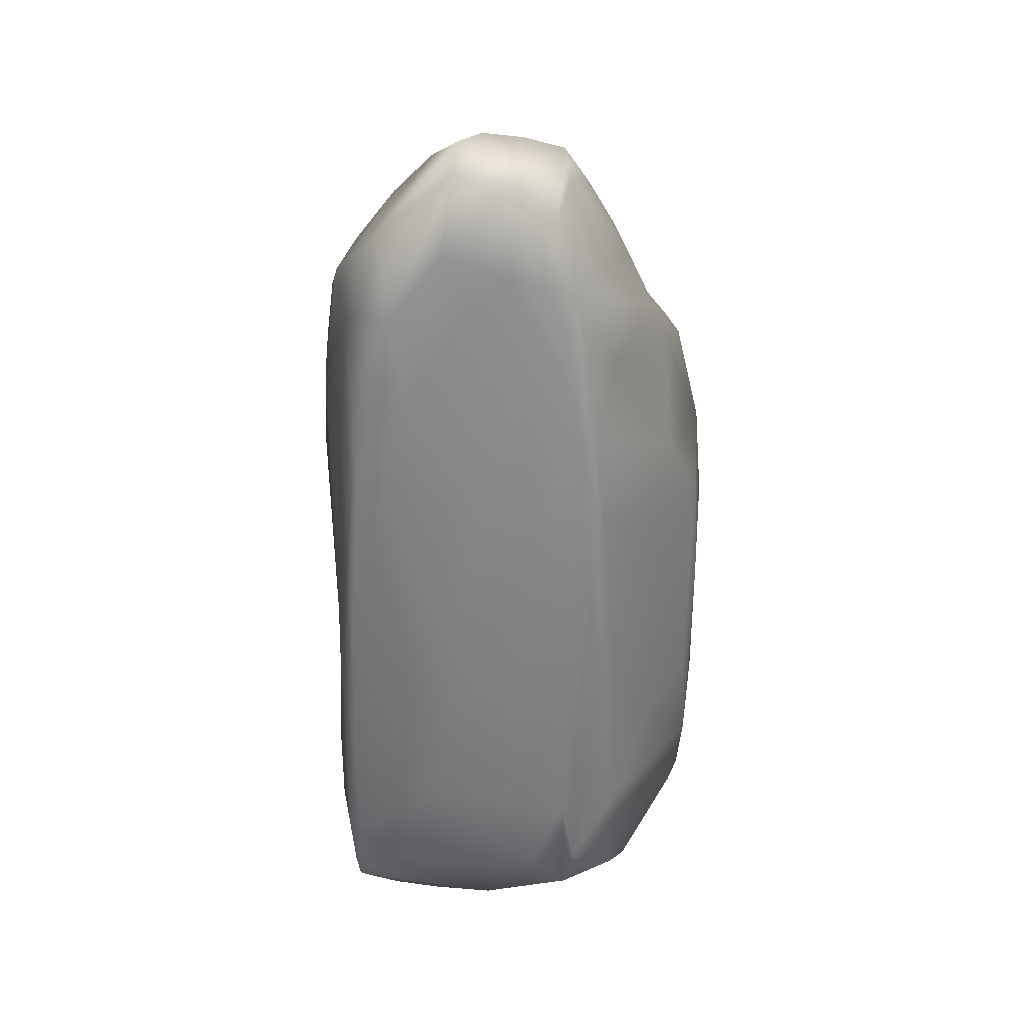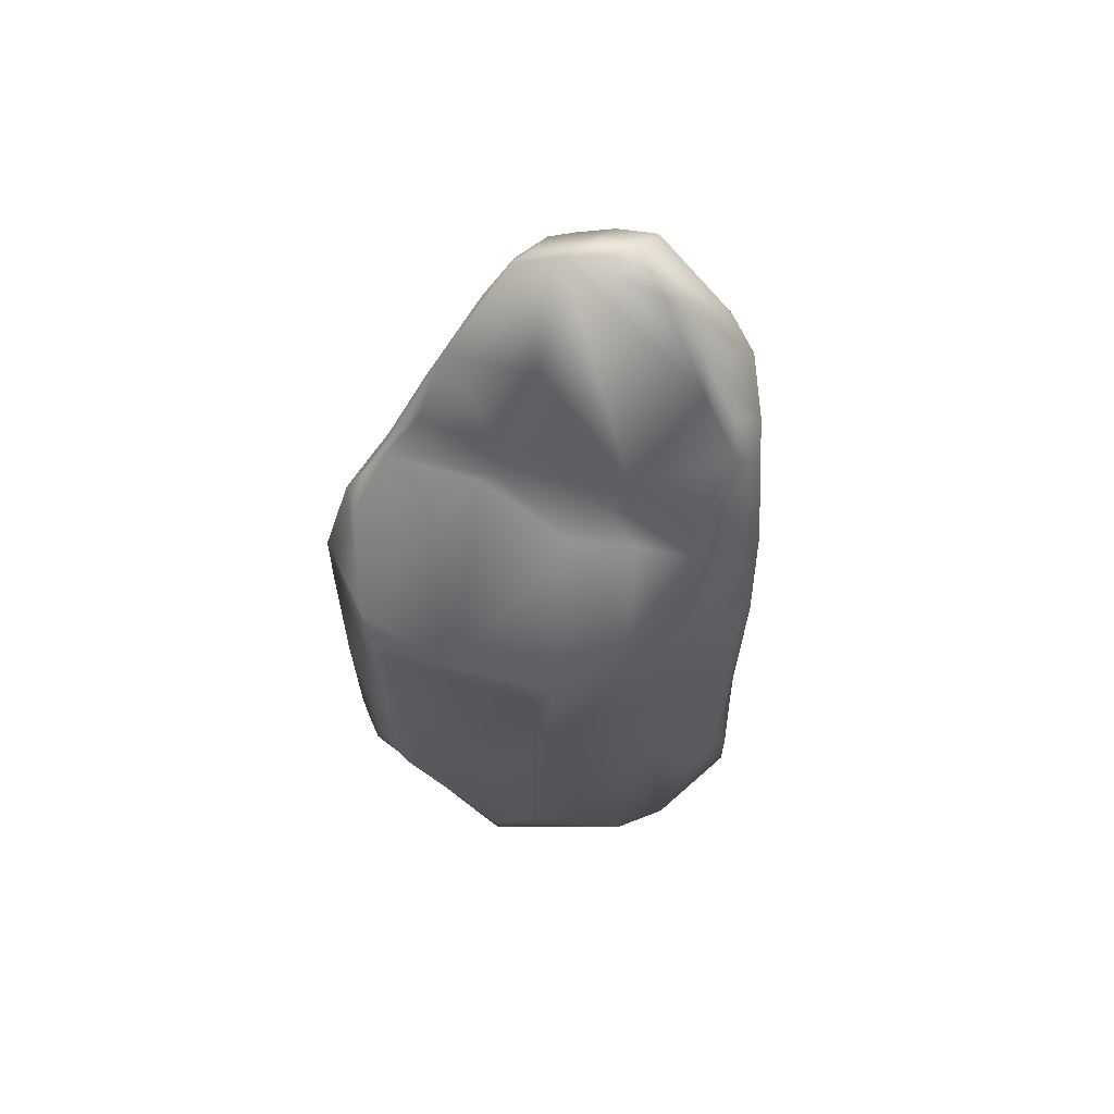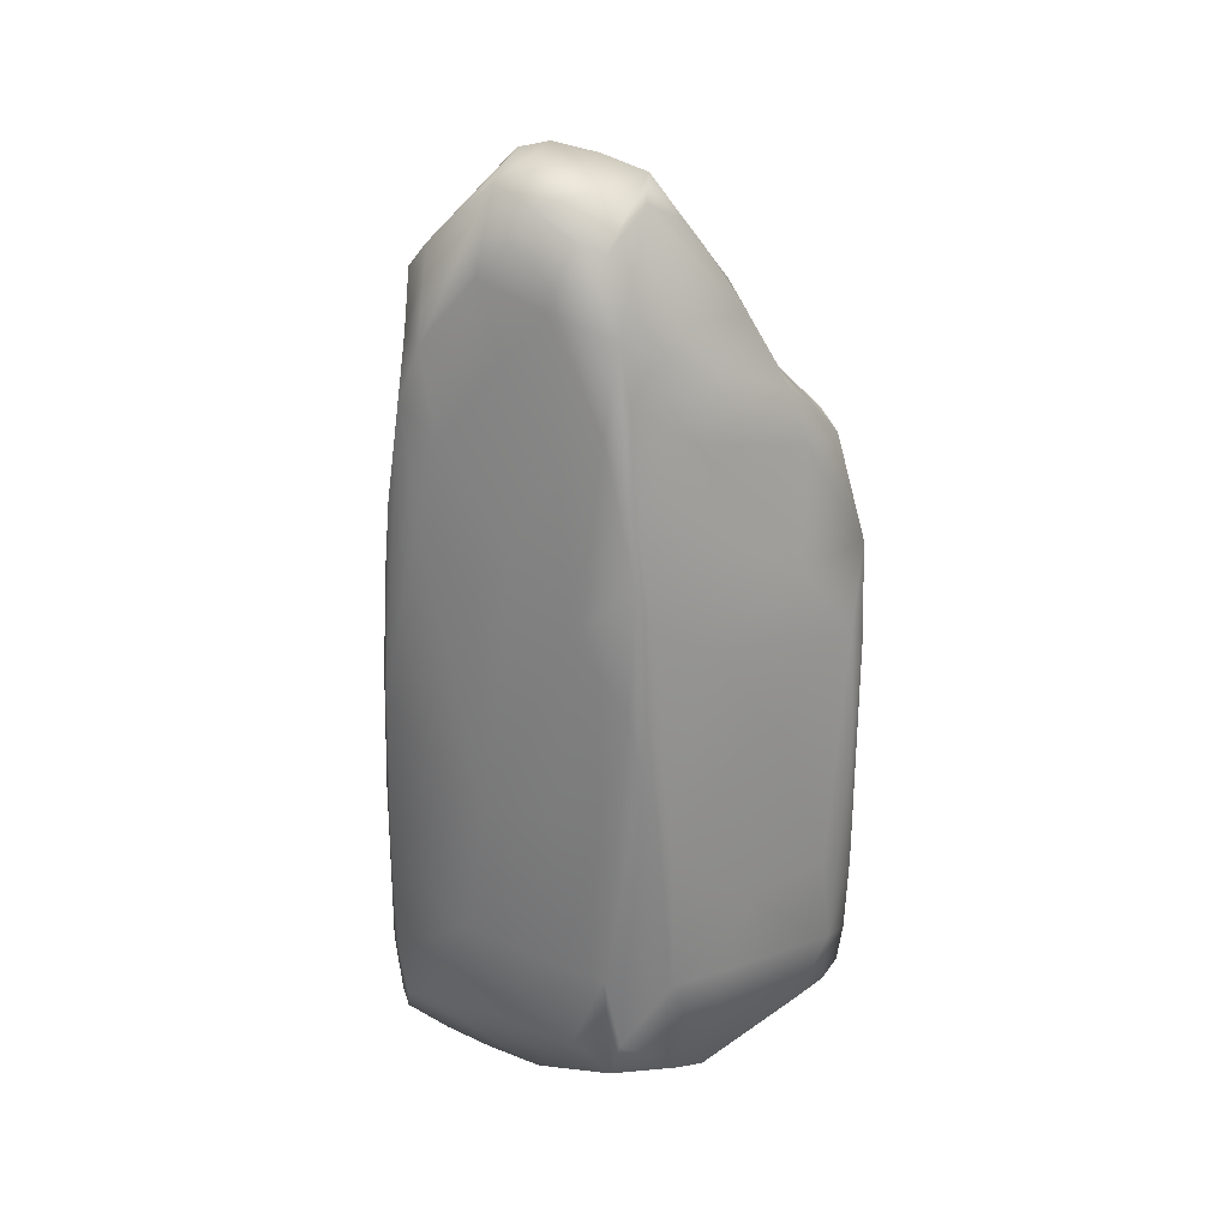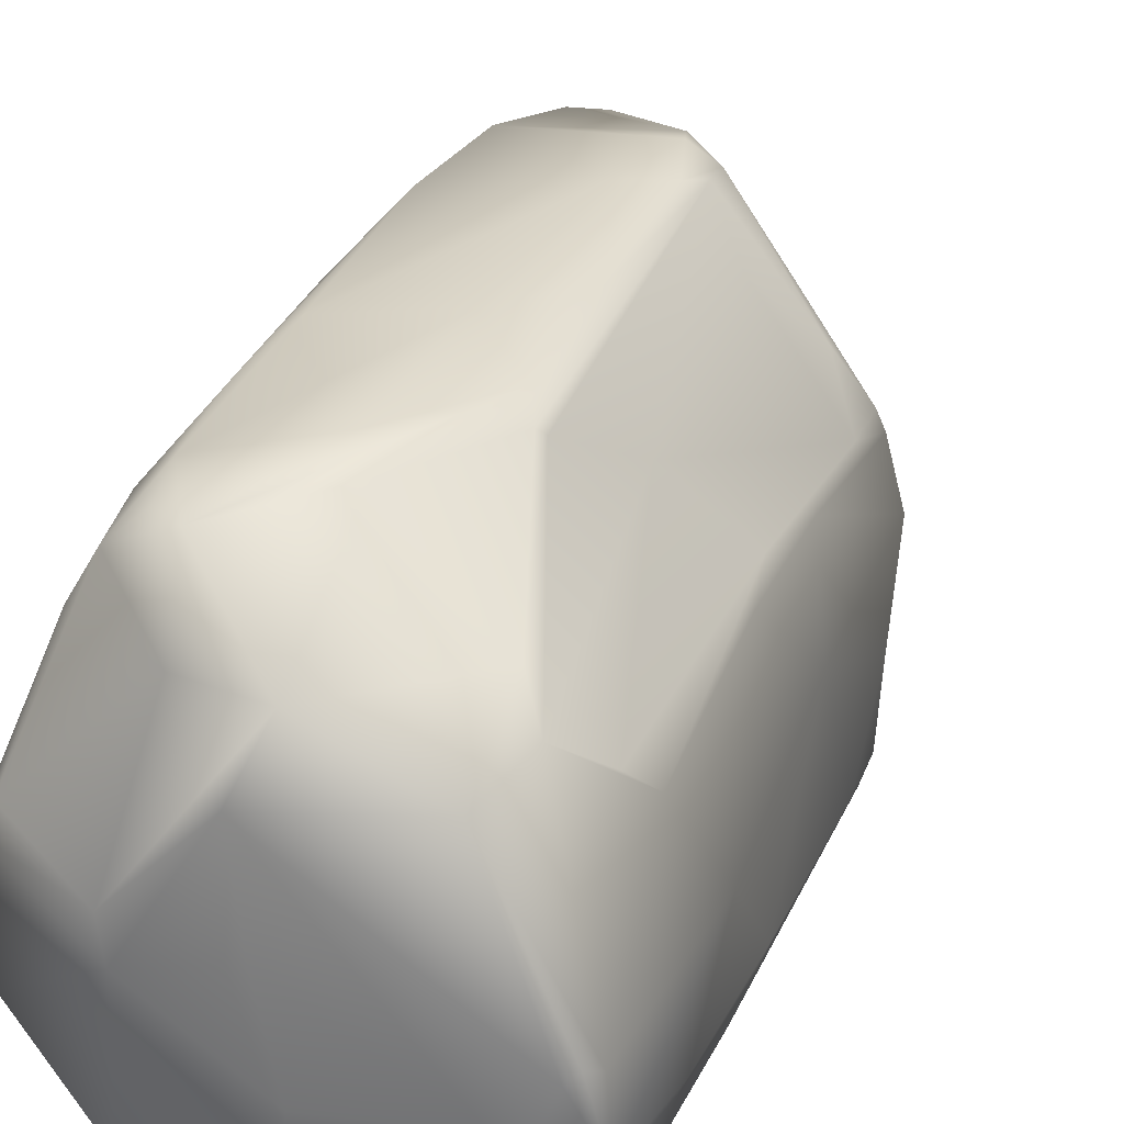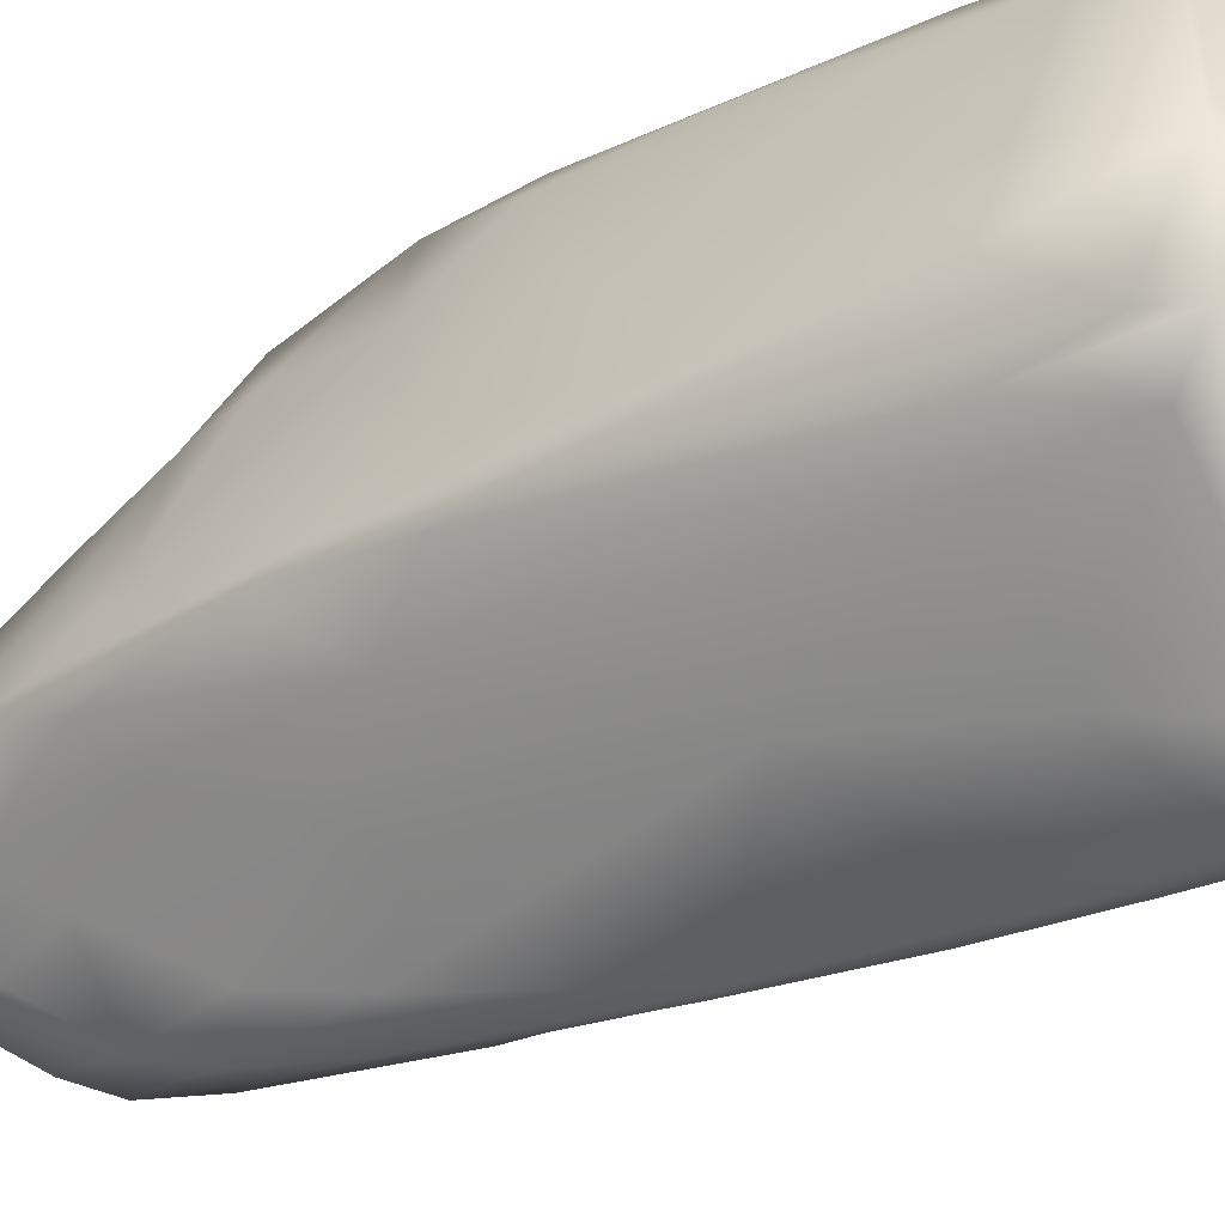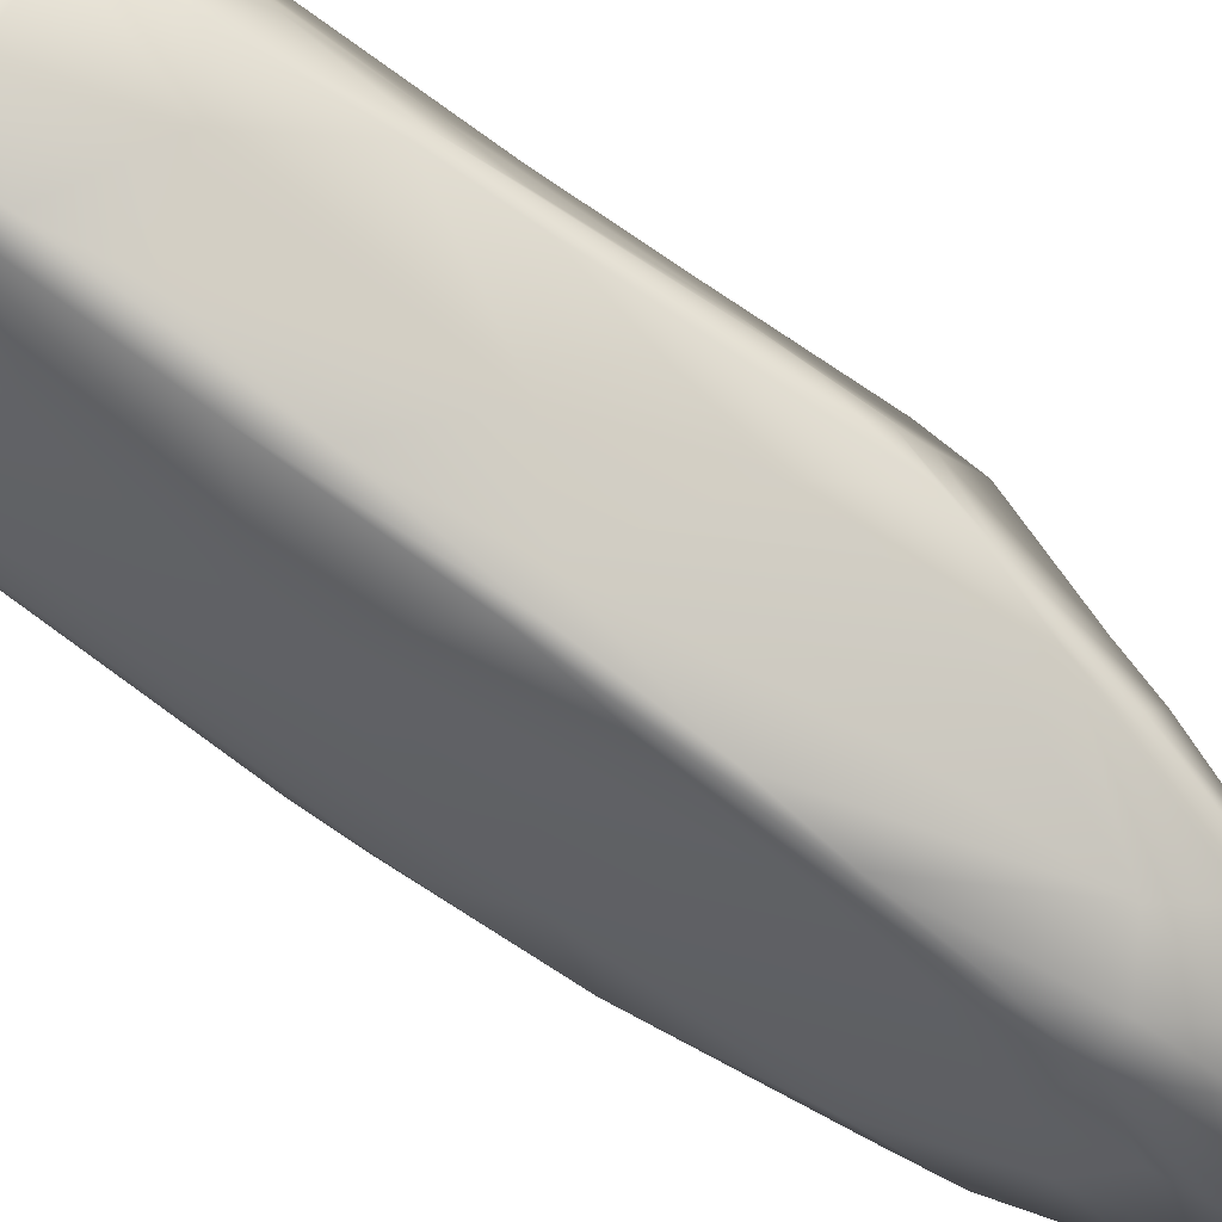
<metadata>
{"format":"obj","ext":"obj","renderer":"f3d","projection":"perspective","resolution":1024,"background":"white","views":[{"elev":30.3,"azim":-129.6,"up":"+Y"},{"elev":63.4,"azim":67.4,"up":"+Y"},{"elev":27.3,"azim":-105.1,"up":"+Y"},{"elev":28.0,"azim":17.9,"up":"+Z"},{"elev":-28.2,"azim":-54.9,"up":"+Z"},{"elev":-78.2,"azim":54.9,"up":"+Z"}]}
</metadata>
<code>
v  0.1298 1.215 2.348
v  0.7247 2.123 2.307
v  0.6108 2.437 2.41
v  0.0712 3.063 2.516
v  -0.8172 2.69 2.517
v  -0.83 0.9101 2.486
v  -1.478 1.435 -0.9493
v  -0.8852 3.21 -1.652
v  -0.6207 1.547 -1.869
v  1.892 6.184 -0.0174
v  0.8342 6.95 0.2134
v  1.848 5.726 0.7761
v  0.0096 6.436 -2.37
v  0.6659 7.854 -1.992
v  0.1231 5.579 -2.42
v  1.768 1.111 0.809
v  1.829 2.401 -0.5705
v  1.751 2.968 0.9297
v  1.856 -0.0482 -0.7616
v  1.832 -0.0987 -0.1317
v  -0.0914 -0.4136 1.233
v  -0.7629 -0.4389 0.1704
v  0.0207 -0.427 0.3497
v  -1.565 2.076 1.06
v  -1.896 3.016 0.0921
v  -1.913 1.307 0.1416
v  -0.8185 -0.4252 0.5025
v  0.2082 -0.3468 1.853
v  -0.5391 -0.0096 1.741
v  1.257 8.322 -1.428
v  0.8518 7.661 -0.4772
v  1.178 7.357 -0.628
v  -1.739 1.379 -0.5827
v  -1.891 4.721 -0.3623
v  -1.692 3.301 -0.6748
v  -1.182 2.121 2.063
v  -0.9767 4.793 2.33
v  -1.397 4.179 1.351
v  -0.7976 7.551 1.601
v  -1.575 8.512 -0.3811
v  -1.402 7.335 0.447
v  -0.6116 8.934 -1.529
v  -1.101 8.697 -0.9563
v  -0.9301 9.643 -1.019
v  0.1452 8.181 -2.102
v  0.4408 8.757 -1.982
v  0.4175 6.075 2.487
v  1.229 5.722 1.738
v  -0.0056 7.332 0.893
v  1.032 5.269 1.933
v  0.7105 5.591 2.385
v  1.132 2.997 1.762
v  1.285 -0.346 -0.47
v  1.6 0.8868 1.042
v  1.684 3.441 1.05
v  -1.102 5.691 1.692
v  -0.8344 6.941 1.804
v  -0.7472 5.749 2.507
v  -0.5649 10.04 -0.2971
v  -0.3453 10.13 -0.7185
v  -0.5847 9.835 -1.329
v  -0.2487 8.181 -2.034
v  0.1072 9.078 -1.865
v  1.11 6.851 -1.89
v  1.372 5.844 -1.809
v  0.4291 4.149 -2.376
v  1.783 4.205 0.9239
v  1.84 4.349 -0.1811
v  0.0652 4.146 -2.488
v  -0.2639 6.274 -2.127
v  -0.4162 7.223 -1.917
v  -1.042 6.177 -1.35
v  -1.328 7.317 -0.898
v  1.322 0.4392 1.417
v  1.145 -0.2702 1.355
v  1.105 0.7777 1.651
v  1.748 6.188 -1.604
v  1.488 7.323 -1.681
v  1.521 7.551 -1.124
v  -0.8999 1.849 2.492
v  -1.14 1.043 2.18
v  -0.5266 0.2505 2.442
v  -1.875 6.063 -0.3017
v  -1.5 5.428 -0.8642
v  -1.81 6.705 -0.2558
v  -1.627 5.152 0.5795
v  1.74 2.333 -1.594
v  1.2 1.395 -1.986
v  1.04 3.626 -2.039
v  1.557 0.0397 -1.551
v  1.205 -0.2264 -1.195
v  0.8028 -0.2179 -1.99
v  0.3565 0.1517 -2.428
v  0.3734 0.8682 -2.495
v  0.9207 0.2509 -2.128
v  0.347 -0.1017 -2.376
v  -0.8365 -0.3327 -1.113
v  0.1149 0.2697 -2.407
v  0.801 8.875 -1.278
v  -0.8074 8.405 1.117
v  -0.9997 9.627 0.0423
v  -1.586 0.04 0.7559
v  -1.696 0.0921 -0.5021
v  -0.287 0.4415 -2.087
v  -0.7662 8.763 0.937
v  -0.6067 7.966 1.32
v  -0.0358 7.763 0.6186
v  -0.5945 7.506 1.724
v  -0.3653 6.998 2.195
v  1.404 4.915 -1.804
v  0.1088 2.309 -2.52
v  -0.7181 7.774 1.505
v  -0.6002 7.251 2.008
v  -0.6639 6.981 2.185
v  1.754 3.186 -1.573
v  -0.9958 3.482 2.397
v  -1.62 1.187 0.9046
v  1.917 5.692 -0.7929
v  1.644 7.08 -0.9837
v  1.835 5.745 -1.569
v  1.894 5.158 -1.48
v  1.224 7.013 -0.4017
v  -1.446 3.372 -1.001
v  -0.7949 5.67 -1.644
v  -1.946 3.93 -0.2319
v  -1.777 0.5174 -0.4199
v  -1.72 0.0381 0.5378
v  -0.7824 9.882 0.1257
v  -1.339 9.285 -0.4534
v  -1.202 9.402 -0.702
v  0.6213 3.706 2.461
v  -0.0462 1.516 2.467
v  0.1869 -0.4088 -0.5342
v  -0.346 -0.3365 -1.579
v  -0.8839 4.694 2.499
v  0.2391 5.138 2.516
v  -0.8296 8.174 -1.35
v  -1.817 0.1185 0.2209
v  -1.258 0.373 1.812
v  0.6098 5.291 2.485
v  0.4665 5.872 2.52
v  -1.484 0.4599 -0.8596
v  -0.7405 0.394 2.456
v  -1.057 0.4065 2.171
v  0.5306 9.334 -1.312
v  0.9815 8.381 -1.845
v  -0.2736 10.07 -1.013
v  0.1489 0.8655 -2.487
v  0.1052 9.829 -1.076
v  1.047 8.65 -1.5
v  0.0897 -0.3133 -1.966
v  1.778 5.199 0.9505
v  -1.876 5.609 -0.1224
v  -1.946 4.515 -0.2163
v  1.665 -0.299 -0.1315
v  0.3172 2.864 -2.496
v  -0.168 8.721 0.1328
v  0.4837 1.699 -2.437
v  -1.601 7.555 -0.5335
v  0.8167 7.286 -0.2491
v  1.827 2.304 -1.464
v  1.66 1.083 -1.714
v  -0.8437 9.426 0.447
v  1.257 8.071 -1.73
v  0.6459 6.417 -2.136
v  1.155 -0.035 -1.943
v  -0.105 7.548 -2.242
v  0.7208 5.848 2.373
v  1.565 0.2422 -1.772
v  1.857 1.353 -1.168
v  0.7792 2.186 2.241
v  -1.673 7.891 -0.3003
v  1.51 6.789 -1.733
v  1.871 3.058 -1.357
v  0.5768 -0.2695 -2.013
v  0.3563 -0.1848 -2.289
v  1.946 4.744 -1.31
v  0.0711 7.395 0.6719
v  0.1854 4.372 -2.478
v  1.75 -0.2393 -0.0597
v  1.501 5.573 1.396
v  1.797 5.647 0.9679
v  1.939 5.359 -1.331
v  1.52 7.309 -0.9049
o M_Stone_08_Low
g M_Stone_08_Low
f 1 2 3
f 4 5 6
f 7 8 9
f 10 11 12
f 13 14 15
f 16 17 18
f 19 17 20
f 21 22 23
f 24 25 26
f 27 28 29
f 30 31 32
f 33 34 35
f 36 37 38
f 39 40 41
f 42 43 44
f 45 46 14
f 47 48 49
f 50 51 52
f 23 53 21
f 54 55 52
f 41 56 57
f 58 57 56
f 59 60 61
f 62 61 63
f 64 65 66
f 67 68 10
f 69 8 70
f 71 72 73
f 74 75 20
f 1 28 76
f 77 78 79
f 30 79 78
f 80 81 6
f 28 82 29
f 20 16 74
f 17 16 20
f 34 83 84
f 56 85 86
f 87 88 89
f 90 91 92
f 93 94 95
f 96 97 98
f 99 59 31
f 100 101 40
f 102 27 29
f 103 104 97
f 105 106 107
f 49 108 109
f 110 89 66
f 9 8 111
f 105 112 106
f 113 114 109
f 68 18 17
f 89 110 115
f 116 36 81
f 24 117 81
f 118 77 119
f 120 121 115
f 114 113 112
f 57 39 41
f 122 10 119
f 118 119 10
f 123 8 7
f 8 124 70
f 47 109 114
f 49 109 47
f 26 125 126
f 103 22 127
f 128 44 129
f 44 43 130
f 2 51 131
f 3 4 132
f 133 22 134
f 22 103 97
f 114 58 47
f 58 135 136
f 137 62 71
f 62 63 45
f 26 138 127
f 117 127 139
f 131 140 136
f 141 58 136
f 43 40 130
f 40 101 129
f 126 125 33
f 104 103 142
f 82 143 144
f 132 4 6
f 46 145 146
f 63 61 147
f 111 94 148
f 93 148 94
f 116 81 80
f 5 136 135
f 59 149 60
f 63 147 149
f 74 54 52
f 76 2 1
f 73 72 84
f 72 8 84
f 99 31 30
f 145 150 146
f 56 86 37
f 56 37 58
f 133 151 53
f 151 133 134
f 10 12 67
f 152 52 55
f 25 125 26
f 153 83 154
f 21 155 75
f 75 76 28
f 69 13 15
f 94 111 156
f 59 44 128
f 31 59 157
f 27 21 28
f 28 21 75
f 158 156 89
f 158 89 88
f 107 31 157
f 11 49 48
f 3 82 1
f 28 1 82
f 159 84 83
f 40 159 83
f 160 31 107
f 32 31 160
f 117 139 81
f 6 81 144
f 115 121 161
f 162 87 161
f 9 111 148
f 142 9 104
f 100 105 163
f 59 128 157
f 164 146 150
f 15 14 165
f 151 134 96
f 92 96 166
f 167 13 69
f 13 45 14
f 48 47 168
f 51 140 131
f 91 90 19
f 169 170 19
f 81 139 144
f 144 139 102
f 35 34 84
f 8 123 84
f 94 88 95
f 169 19 90
f 108 106 112
f 107 106 108
f 71 73 137
f 43 159 40
f 87 162 88
f 95 88 169
f 52 51 171
f 74 52 171
f 37 36 116
f 135 58 37
f 33 35 7
f 103 33 142
f 63 149 46
f 45 63 46
f 82 144 29
f 144 102 29
f 153 85 83
f 172 40 83
f 142 33 7
f 7 9 142
f 12 11 48
f 12 152 67
f 110 173 120
f 110 120 115
f 154 25 153
f 24 38 25
f 148 104 9
f 104 98 97
f 141 136 140
f 140 168 141
f 173 65 64
f 14 173 64
f 68 17 174
f 162 161 170
f 154 83 34
f 125 34 33
f 46 146 14
f 146 173 14
f 129 101 128
f 105 128 163
f 151 175 53
f 175 151 176
f 10 68 118
f 177 68 174
f 131 4 3
f 131 3 2
f 178 160 107
f 107 108 178
f 169 90 166
f 166 90 92
f 61 42 44
f 59 61 44
f 135 116 80
f 135 37 116
f 127 138 103
f 26 126 138
f 170 174 17
f 19 170 17
f 178 11 160
f 11 10 122
f 41 85 56
f 85 172 83
f 69 179 111
f 8 69 111
f 75 180 20
f 180 19 20
f 78 77 173
f 164 173 146
f 50 181 51
f 181 152 182
f 126 103 138
f 103 126 33
f 32 160 119
f 77 79 119
f 152 50 52
f 50 152 181
f 145 46 149
f 99 149 59
f 69 15 179
f 15 165 66
f 161 121 177
f 177 118 68
f 175 91 53
f 53 155 21
f 168 51 181
f 51 168 140
f 42 62 137
f 62 42 61
f 66 89 156
f 15 66 179
f 77 118 183
f 183 118 177
f 76 171 2
f 171 51 2
f 41 40 172
f 172 85 41
f 74 171 76
f 75 74 76
f 133 53 23
f 22 133 23
f 173 164 78
f 78 164 30
f 169 162 170
f 88 162 169
f 167 62 45
f 167 45 13
f 104 148 98
f 93 98 148
f 27 102 127
f 139 127 102
f 157 128 105
f 157 105 107
f 86 85 153
f 86 153 25
f 105 100 112
f 39 114 112
f 48 168 181
f 182 48 181
f 93 95 96
f 93 96 98
f 128 101 163
f 163 101 100
f 131 136 4
f 4 136 5
f 161 177 174
f 174 170 161
f 113 108 112
f 109 108 113
f 110 65 173
f 65 110 66
f 12 48 182
f 152 12 182
f 38 86 25
f 38 37 86
f 16 54 74
f 54 16 55
f 149 147 60
f 60 147 61
f 159 43 73
f 73 84 159
f 5 135 80
f 5 80 6
f 96 95 166
f 95 169 166
f 150 30 164
f 150 145 30
f 67 152 55
f 68 67 18
f 165 64 66
f 14 64 165
f 127 22 27
f 27 22 21
f 114 39 57
f 114 57 58
f 176 92 175
f 91 175 92
f 94 156 158
f 94 158 88
f 124 71 70
f 62 167 71
f 36 24 81
f 36 38 24
f 132 6 82
f 3 132 82
f 117 26 127
f 26 117 24
f 22 97 134
f 96 134 97
f 79 184 119
f 30 184 79
f 71 167 70
f 167 69 70
f 119 184 32
f 30 32 184
f 89 115 87
f 87 115 161
f 18 67 55
f 18 55 16
f 122 160 11
f 160 122 119
f 44 130 129
f 129 130 40
f 53 91 155
f 19 155 91
f 143 6 144
f 82 6 143
f 111 179 156
f 179 66 156
f 35 123 7
f 35 84 123
f 155 180 75
f 180 155 19
f 154 125 25
f 154 34 125
f 43 137 73
f 42 137 43
f 121 120 183
f 121 183 177
f 149 99 145
f 145 99 30
f 141 47 58
f 168 47 141
f 72 124 8
f 72 71 124
f 173 77 120
f 120 77 183
f 100 40 39
f 112 100 39
f 151 96 176
f 176 96 92
f 49 178 108
f 49 11 178

</code>
